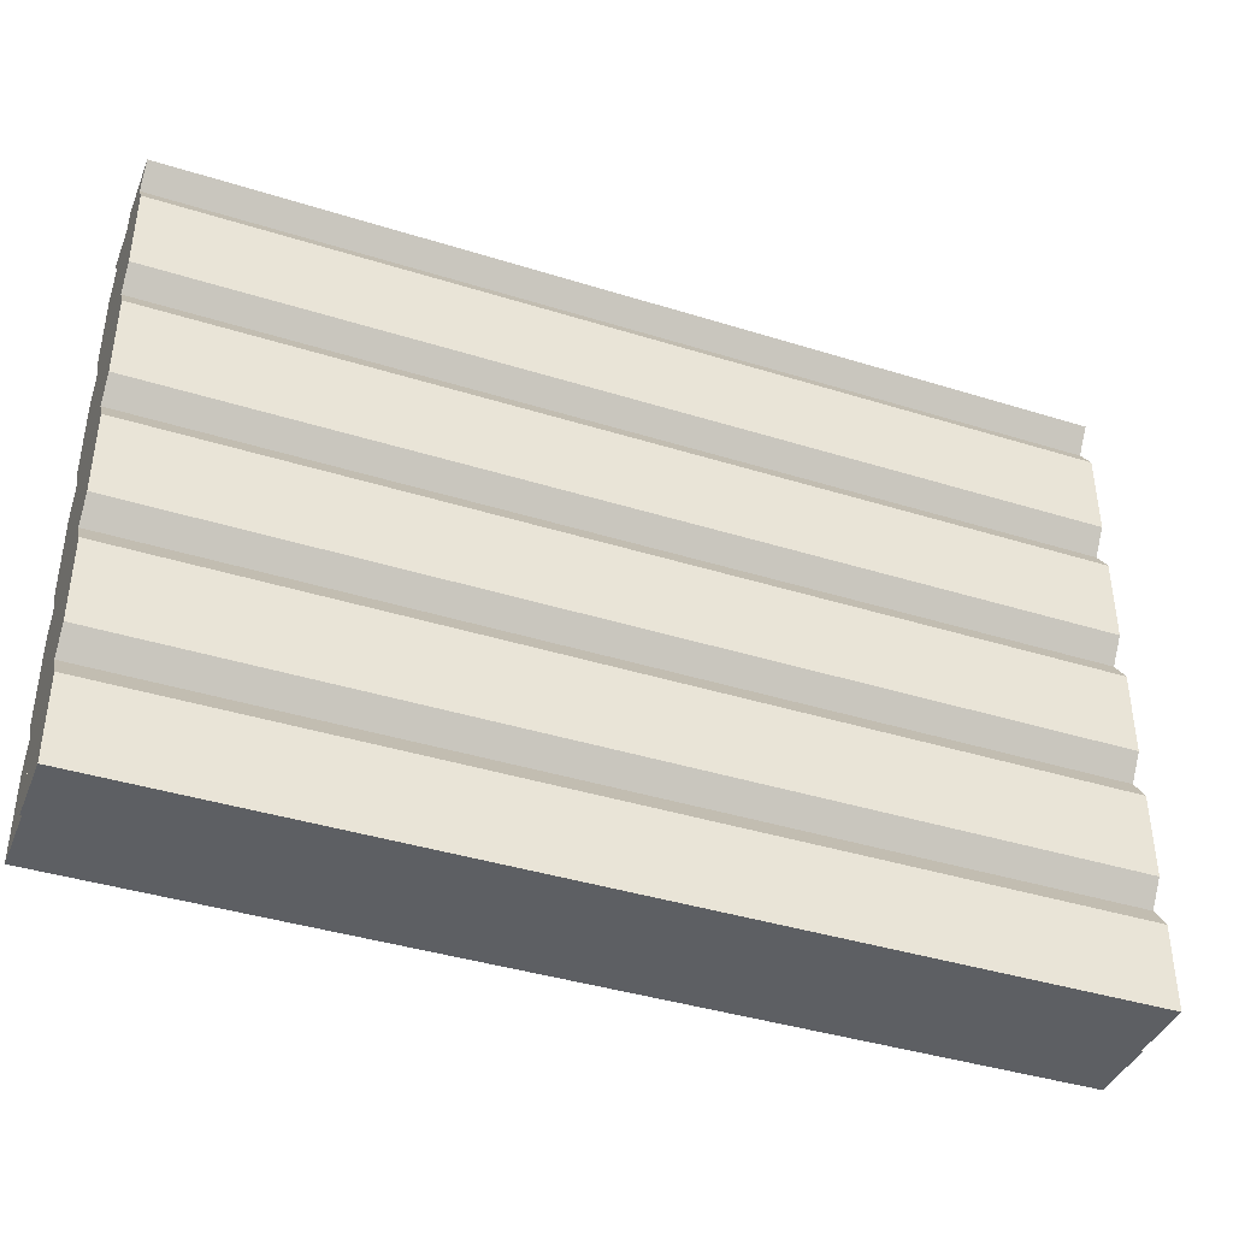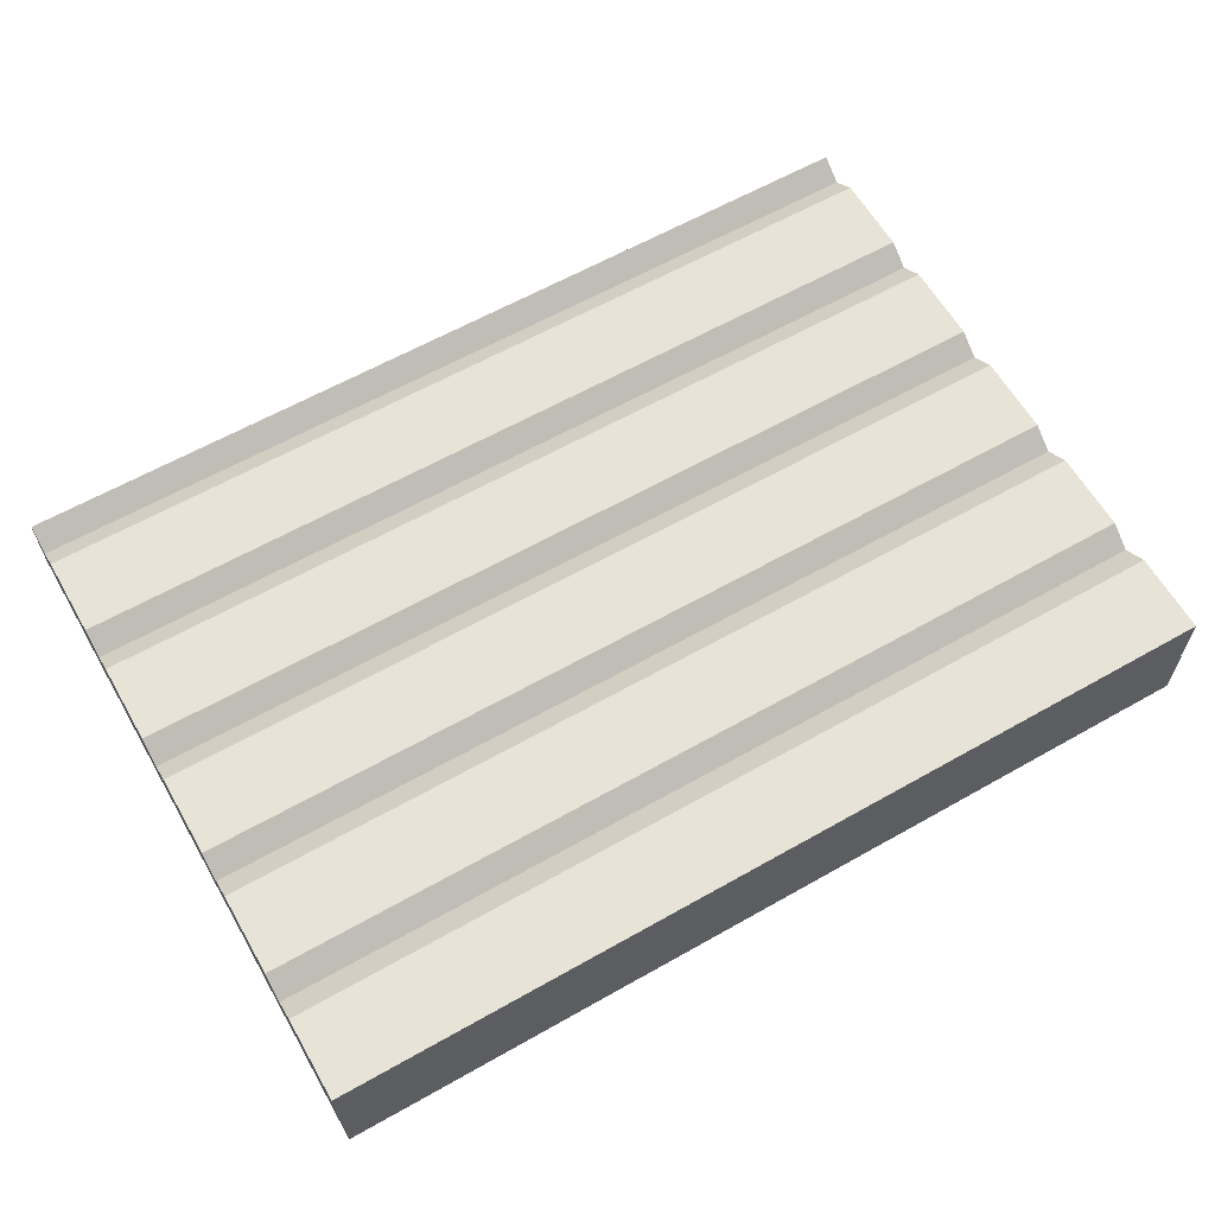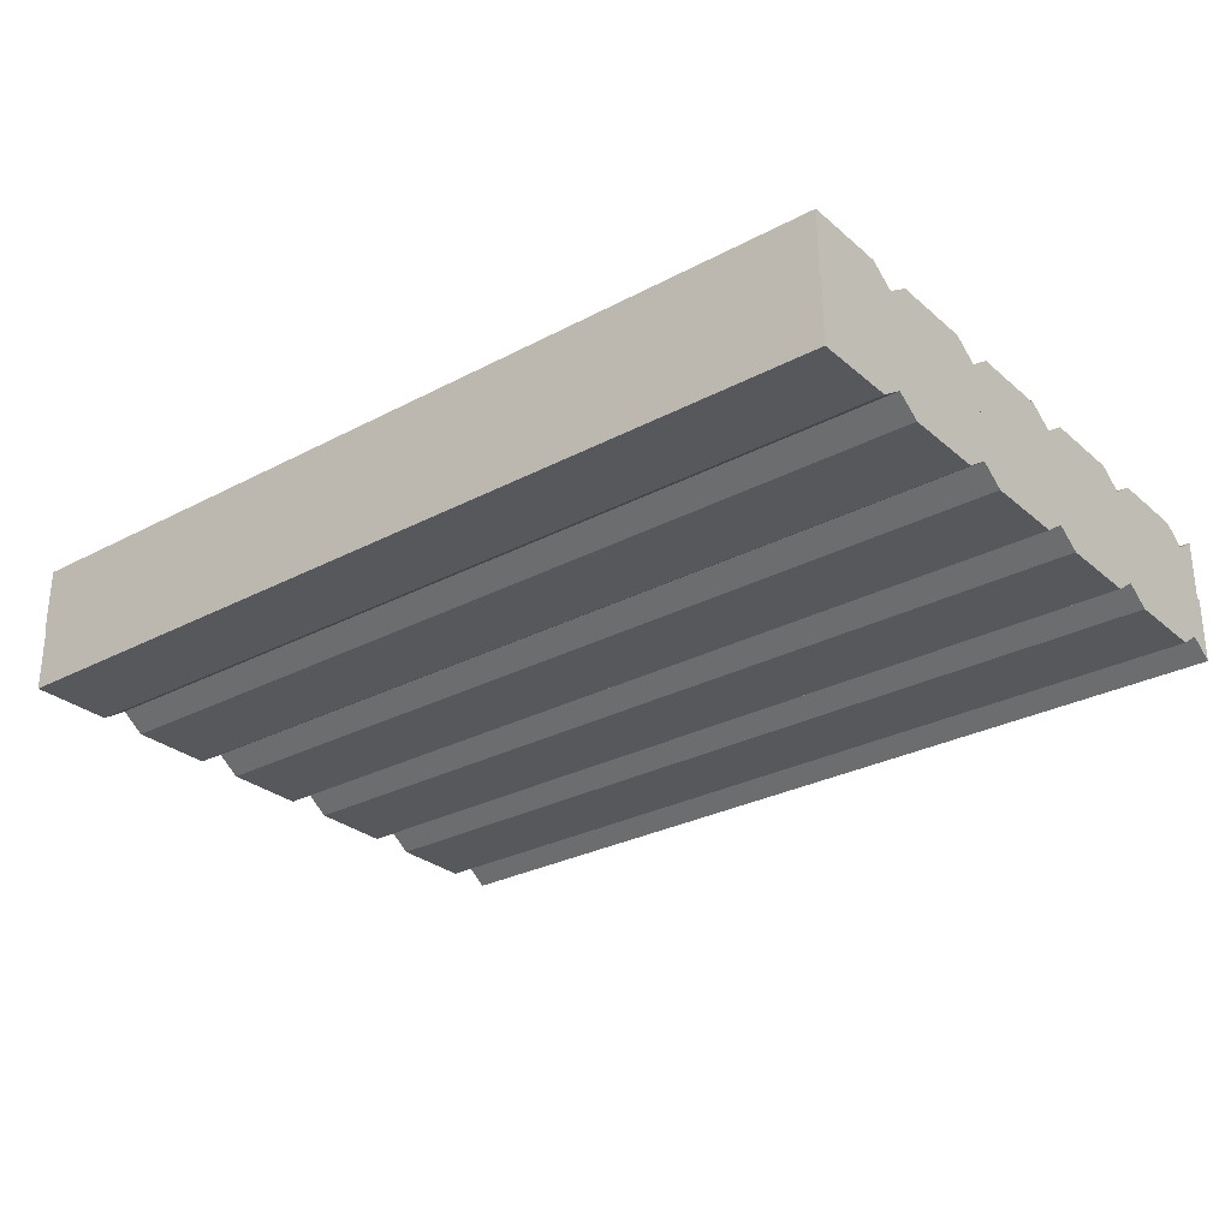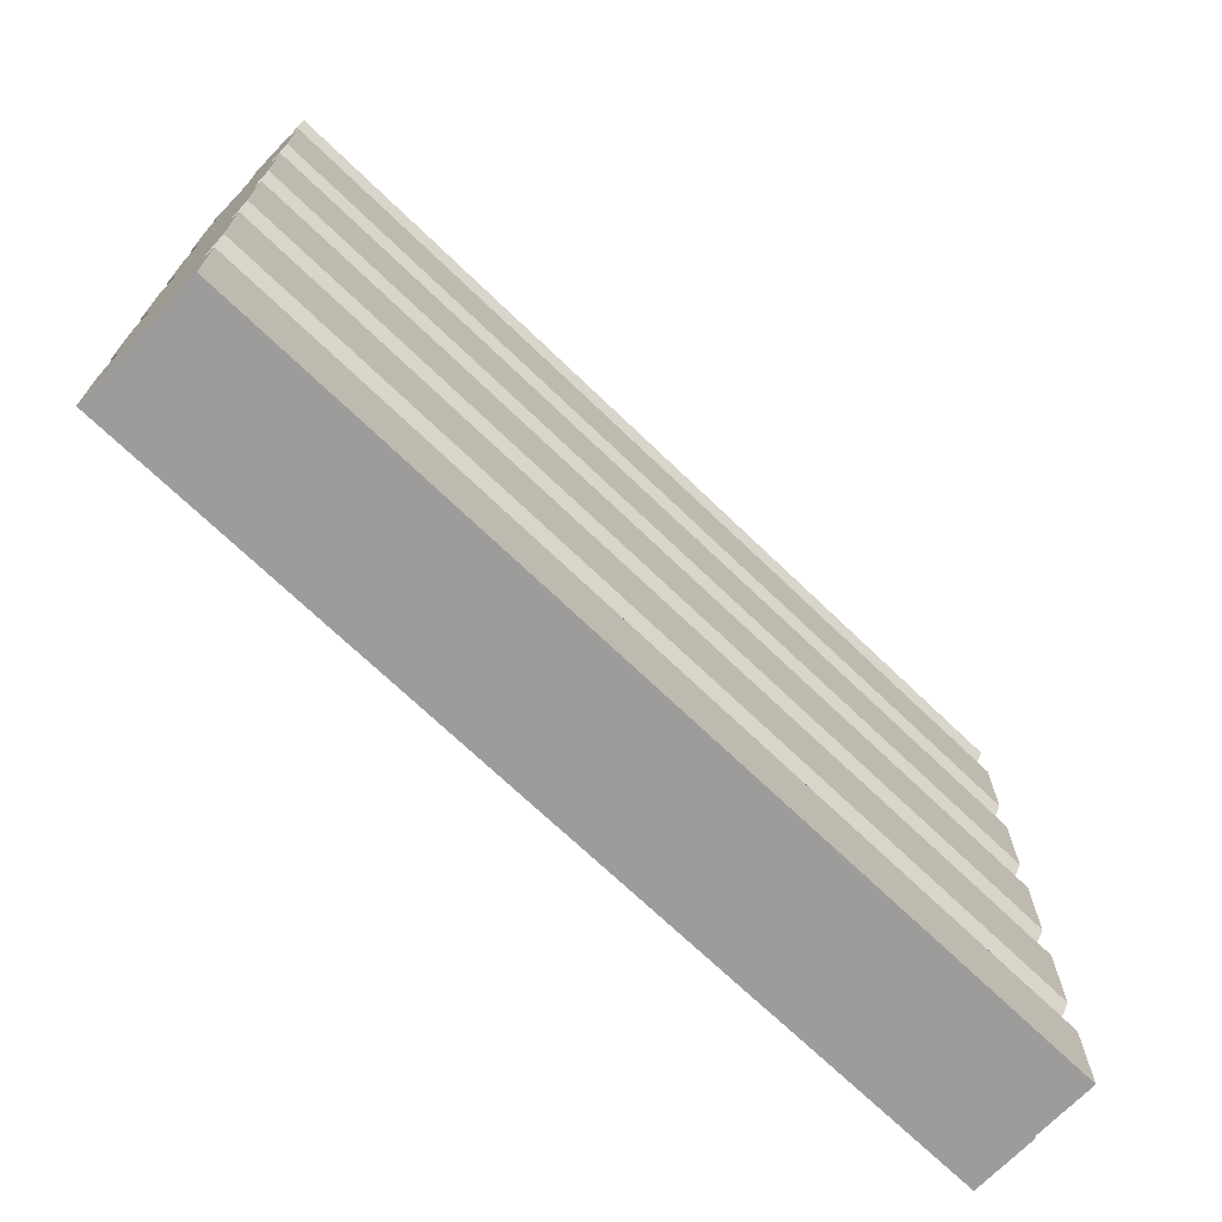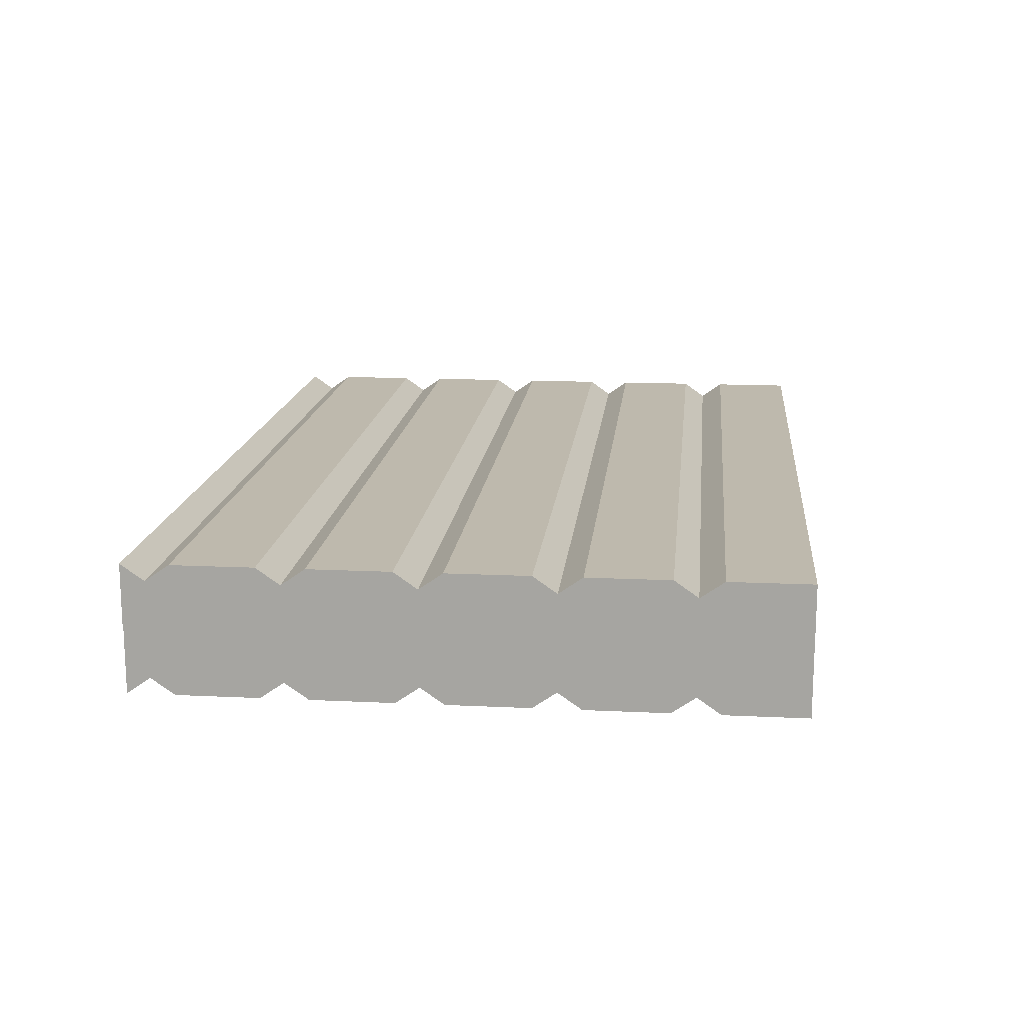
<metadata>
{"format":"obj","ext":"obj","renderer":"f3d","projection":"perspective","resolution":1024,"background":"white","views":[{"elev":-40.3,"azim":159.0,"up":"+Y"},{"elev":62.0,"azim":-29.9,"up":"+Z"},{"elev":-28.7,"azim":38.4,"up":"+Z"},{"elev":-70.1,"azim":-44.0,"up":"+Y"},{"elev":15.3,"azim":-84.2,"up":"+Z"}]}
</metadata>
<code>
v -0.4716 0.2245 -0.0544
v 0.396 0.247 -0.07
v 0.396 0.2245 -0.0544
v 0.396 0.247 -0.07
v -0.4716 0.2245 -0.0544
v -0.4716 0.247 -0.07
v -0.4716 0.202 -0.07
v 0.396 0.2245 -0.0544
v 0.396 0.202 -0.07
v 0.396 0.2245 -0.0544
v -0.4716 0.202 -0.07
v -0.4716 0.2245 -0.0544
v -0.4716 0.6176 -0.0075
v 0.396 0 -0.0075
v 0.396 0.6176 -0.0075
v 0.396 0 -0.0075
v -0.4716 0.6176 -0.0075
v -0.4716 0 -0.0075
v -0.4716 0.247 -0.07
v 0.396 0.3255 -0.07
v 0.396 0.247 -0.07
v 0.396 0.3255 -0.07
v -0.4716 0.247 -0.07
v -0.4716 0.3255 -0.07
v -0.4716 0.348 -0.0544
v 0.396 0.3705 -0.07
v 0.396 0.348 -0.0544
v 0.396 0.3705 -0.07
v -0.4716 0.348 -0.0544
v -0.4716 0.3705 -0.07
v -0.4716 0.3255 -0.07
v 0.396 0.348 -0.0544
v 0.396 0.3255 -0.07
v 0.396 0.348 -0.0544
v -0.4716 0.3255 -0.07
v -0.4716 0.348 -0.0544
v -0.4716 0.1235 -0.07
v 0.396 0.202 -0.07
v 0.396 0.1235 -0.07
v 0.396 0.202 -0.07
v -0.4716 0.1235 -0.07
v -0.4716 0.202 -0.07
v -0.4716 0 -0.0075
v -0.4716 0.101 -0.0544
v -0.4716 0 -0.07
v -0.4716 0.101 -0.0544
v -0.4716 0 -0.0075
v -0.4716 0.6176 -0.0075
v -0.4716 0 -0.07
v -0.4716 0.101 -0.0544
v -0.4716 0.0785 -0.07
v -0.4716 0.101 -0.0544
v -0.4716 0.6176 -0.0075
v -0.4716 0.2245 -0.0544
v -0.4716 0.101 -0.0544
v -0.4716 0.2245 -0.0544
v -0.4716 0.1235 -0.07
v -0.4716 0.1235 -0.07
v -0.4716 0.2245 -0.0544
v -0.4716 0.202 -0.07
v -0.4716 0.2245 -0.0544
v -0.4716 0.6176 -0.0075
v -0.4716 0.247 -0.07
v -0.4716 0.247 -0.07
v -0.4716 0.6176 -0.0075
v -0.4716 0.348 -0.0544
v -0.4716 0.247 -0.07
v -0.4716 0.348 -0.0544
v -0.4716 0.3255 -0.07
v -0.4716 0.348 -0.0544
v -0.4716 0.6176 -0.0075
v -0.4716 0.3705 -0.07
v -0.4716 0.3705 -0.07
v -0.4716 0.6176 -0.0075
v -0.4716 0.4716 -0.0544
v -0.4716 0.3705 -0.07
v -0.4716 0.4716 -0.0544
v -0.4716 0.449 -0.07
v -0.4716 0.4716 -0.0544
v -0.4716 0.6176 -0.0075
v -0.4716 0.4941 -0.07
v -0.4716 0.4941 -0.07
v -0.4716 0.6176 -0.0075
v -0.4716 0.5726 -0.07
v -0.4716 0.5726 -0.07
v -0.4716 0.6176 -0.0075
v -0.4716 0.5951 -0.0544
v -0.4716 0.5951 -0.0544
v -0.4716 0.6176 -0.0075
v -0.4716 0.6176 -0.07
v 0.396 0.6176 -0.07
v -0.4716 0.6176 -0.0075
v 0.396 0.6176 -0.0075
v -0.4716 0.6176 -0.0075
v 0.396 0.6176 -0.07
v -0.4716 0.6176 -0.07
v -0.4716 0.3705 -0.07
v 0.396 0.449 -0.07
v 0.396 0.3705 -0.07
v 0.396 0.449 -0.07
v -0.4716 0.3705 -0.07
v -0.4716 0.449 -0.07
v -0.4716 0.4716 -0.0544
v 0.396 0.4941 -0.07
v 0.396 0.4716 -0.0544
v 0.396 0.4941 -0.07
v -0.4716 0.4716 -0.0544
v -0.4716 0.4941 -0.07
v -0.4716 0.101 -0.0544
v 0.396 0.1235 -0.07
v 0.396 0.101 -0.0544
v 0.396 0.1235 -0.07
v -0.4716 0.101 -0.0544
v -0.4716 0.1235 -0.07
v -0.4716 0 -0.07
v 0.396 0 -0.0075
v -0.4716 0 -0.0075
v 0.396 0 -0.0075
v -0.4716 0 -0.07
v 0.396 0 -0.07
v -0.4716 0.5726 -0.07
v 0.396 0.5951 -0.0544
v 0.396 0.5726 -0.07
v 0.396 0.5951 -0.0544
v -0.4716 0.5726 -0.07
v -0.4716 0.5951 -0.0544
v -0.4716 0.449 -0.07
v 0.396 0.4716 -0.0544
v 0.396 0.449 -0.07
v 0.396 0.4716 -0.0544
v -0.4716 0.449 -0.07
v -0.4716 0.4716 -0.0544
v -0.4716 0.5951 -0.0544
v 0.396 0.6176 -0.07
v 0.396 0.5951 -0.0544
v 0.396 0.6176 -0.07
v -0.4716 0.5951 -0.0544
v -0.4716 0.6176 -0.07
v -0.4716 0.4941 -0.07
v 0.396 0.5726 -0.07
v 0.396 0.4941 -0.07
v 0.396 0.5726 -0.07
v -0.4716 0.4941 -0.07
v -0.4716 0.5726 -0.07
v -0.4716 0 -0.07
v 0.396 0.0785 -0.07
v 0.396 0 -0.07
v 0.396 0.0785 -0.07
v -0.4716 0 -0.07
v -0.4716 0.0785 -0.07
v -0.4716 0.0785 -0.07
v 0.396 0.101 -0.0544
v 0.396 0.0785 -0.07
v 0.396 0.101 -0.0544
v -0.4716 0.0785 -0.07
v -0.4716 0.101 -0.0544
v 0.396 0 -0.0075
v 0.396 0.101 -0.0544
v 0.396 0.6176 -0.0075
v 0.396 0.101 -0.0544
v 0.396 0 -0.0075
v 0.396 0 -0.07
v 0.396 0.101 -0.0544
v 0.396 0 -0.07
v 0.396 0.0785 -0.07
v 0.396 0.6176 -0.0075
v 0.396 0.101 -0.0544
v 0.396 0.2245 -0.0544
v 0.396 0.2245 -0.0544
v 0.396 0.101 -0.0544
v 0.396 0.1235 -0.07
v 0.396 0.2245 -0.0544
v 0.396 0.1235 -0.07
v 0.396 0.202 -0.07
v 0.396 0.6176 -0.0075
v 0.396 0.2245 -0.0544
v 0.396 0.247 -0.07
v 0.396 0.6176 -0.0075
v 0.396 0.247 -0.07
v 0.396 0.348 -0.0544
v 0.396 0.348 -0.0544
v 0.396 0.247 -0.07
v 0.396 0.3255 -0.07
v 0.396 0.6176 -0.0075
v 0.396 0.348 -0.0544
v 0.396 0.3705 -0.07
v 0.396 0.6176 -0.0075
v 0.396 0.3705 -0.07
v 0.396 0.4716 -0.0544
v 0.396 0.4716 -0.0544
v 0.396 0.3705 -0.07
v 0.396 0.449 -0.07
v 0.396 0.6176 -0.0075
v 0.396 0.4716 -0.0544
v 0.396 0.4941 -0.07
v 0.396 0.6176 -0.0075
v 0.396 0.4941 -0.07
v 0.396 0.5726 -0.07
v 0.396 0.6176 -0.0075
v 0.396 0.5726 -0.07
v 0.396 0.5951 -0.0544
v 0.396 0.6176 -0.0075
v 0.396 0.5951 -0.0544
v 0.396 0.6176 -0.07
v 0.3944 0.2245 0.0382
v -0.4732 0.247 0.0539
v -0.4732 0.2245 0.0382
v -0.4732 0.247 0.0539
v 0.3944 0.2245 0.0382
v 0.3944 0.247 0.0539
v 0.3944 0.202 0.0539
v -0.4732 0.2245 0.0382
v -0.4732 0.202 0.0539
v -0.4732 0.2245 0.0382
v 0.3944 0.202 0.0539
v 0.3944 0.2245 0.0382
v 0.3944 0.6176 -0.0086
v -0.4732 0 -0.0086
v -0.4732 0.6176 -0.0086
v -0.4732 0 -0.0086
v 0.3944 0.6176 -0.0086
v 0.3944 0 -0.0086
v 0.3944 0.247 0.0539
v -0.4732 0.3255 0.0539
v -0.4732 0.247 0.0539
v -0.4732 0.3255 0.0539
v 0.3944 0.247 0.0539
v 0.3944 0.3255 0.0539
v 0.3944 0.348 0.0382
v -0.4732 0.3705 0.0539
v -0.4732 0.348 0.0382
v -0.4732 0.3705 0.0539
v 0.3944 0.348 0.0382
v 0.3944 0.3705 0.0539
v 0.3944 0.3255 0.0539
v -0.4732 0.348 0.0382
v -0.4732 0.3255 0.0539
v -0.4732 0.348 0.0382
v 0.3944 0.3255 0.0539
v 0.3944 0.348 0.0382
v 0.3944 0.1235 0.0539
v -0.4732 0.202 0.0539
v -0.4732 0.1235 0.0539
v -0.4732 0.202 0.0539
v 0.3944 0.1235 0.0539
v 0.3944 0.202 0.0539
v 0.3944 0 -0.0086
v 0.3944 0.101 0.0382
v 0.3944 0 0.0539
v 0.3944 0.101 0.0382
v 0.3944 0 -0.0086
v 0.3944 0.6176 -0.0086
v 0.3944 0 0.0539
v 0.3944 0.101 0.0382
v 0.3944 0.0785 0.0539
v 0.3944 0.101 0.0382
v 0.3944 0.6176 -0.0086
v 0.3944 0.2245 0.0382
v 0.3944 0.101 0.0382
v 0.3944 0.2245 0.0382
v 0.3944 0.1235 0.0539
v 0.3944 0.1235 0.0539
v 0.3944 0.2245 0.0382
v 0.3944 0.202 0.0539
v 0.3944 0.2245 0.0382
v 0.3944 0.6176 -0.0086
v 0.3944 0.247 0.0539
v 0.3944 0.247 0.0539
v 0.3944 0.6176 -0.0086
v 0.3944 0.348 0.0382
v 0.3944 0.247 0.0539
v 0.3944 0.348 0.0382
v 0.3944 0.3255 0.0539
v 0.3944 0.348 0.0382
v 0.3944 0.6176 -0.0086
v 0.3944 0.3705 0.0539
v 0.3944 0.3705 0.0539
v 0.3944 0.6176 -0.0086
v 0.3944 0.4716 0.0382
v 0.3944 0.3705 0.0539
v 0.3944 0.4716 0.0382
v 0.3944 0.449 0.0539
v 0.3944 0.4716 0.0382
v 0.3944 0.6176 -0.0086
v 0.3944 0.4941 0.0539
v 0.3944 0.4941 0.0539
v 0.3944 0.6176 -0.0086
v 0.3944 0.5726 0.0539
v 0.3944 0.5726 0.0539
v 0.3944 0.6176 -0.0086
v 0.3944 0.5951 0.0382
v 0.3944 0.5951 0.0382
v 0.3944 0.6176 -0.0086
v 0.3944 0.6176 0.0539
v -0.4732 0.6176 0.0539
v 0.3944 0.6176 -0.0086
v -0.4732 0.6176 -0.0086
v 0.3944 0.6176 -0.0086
v -0.4732 0.6176 0.0539
v 0.3944 0.6176 0.0539
v 0.3944 0.3705 0.0539
v -0.4732 0.449 0.0539
v -0.4732 0.3705 0.0539
v -0.4732 0.449 0.0539
v 0.3944 0.3705 0.0539
v 0.3944 0.449 0.0539
v 0.3944 0.4716 0.0382
v -0.4732 0.4941 0.0539
v -0.4732 0.4716 0.0382
v -0.4732 0.4941 0.0539
v 0.3944 0.4716 0.0382
v 0.3944 0.4941 0.0539
v 0.3944 0.101 0.0382
v -0.4732 0.1235 0.0539
v -0.4732 0.101 0.0382
v -0.4732 0.1235 0.0539
v 0.3944 0.101 0.0382
v 0.3944 0.1235 0.0539
v 0.3944 0 0.0539
v -0.4732 0 -0.0086
v 0.3944 0 -0.0086
v -0.4732 0 -0.0086
v 0.3944 0 0.0539
v -0.4732 0 0.0539
v 0.3944 0.5726 0.0539
v -0.4732 0.5951 0.0382
v -0.4732 0.5726 0.0539
v -0.4732 0.5951 0.0382
v 0.3944 0.5726 0.0539
v 0.3944 0.5951 0.0382
v 0.3944 0.449 0.0539
v -0.4732 0.4716 0.0382
v -0.4732 0.449 0.0539
v -0.4732 0.4716 0.0382
v 0.3944 0.449 0.0539
v 0.3944 0.4716 0.0382
v 0.3944 0.5951 0.0382
v -0.4732 0.6176 0.0539
v -0.4732 0.5951 0.0382
v -0.4732 0.6176 0.0539
v 0.3944 0.5951 0.0382
v 0.3944 0.6176 0.0539
v 0.3944 0.4941 0.0539
v -0.4732 0.5726 0.0539
v -0.4732 0.4941 0.0539
v -0.4732 0.5726 0.0539
v 0.3944 0.4941 0.0539
v 0.3944 0.5726 0.0539
v 0.3944 0 0.0539
v -0.4732 0.0785 0.0539
v -0.4732 0 0.0539
v -0.4732 0.0785 0.0539
v 0.3944 0 0.0539
v 0.3944 0.0785 0.0539
v 0.3944 0.0785 0.0539
v -0.4732 0.101 0.0382
v -0.4732 0.0785 0.0539
v -0.4732 0.101 0.0382
v 0.3944 0.0785 0.0539
v 0.3944 0.101 0.0382
v -0.4732 0 -0.0086
v -0.4732 0.101 0.0382
v -0.4732 0.6176 -0.0086
v -0.4732 0.101 0.0382
v -0.4732 0 -0.0086
v -0.4732 0 0.0539
v -0.4732 0.101 0.0382
v -0.4732 0 0.0539
v -0.4732 0.0785 0.0539
v -0.4732 0.6176 -0.0086
v -0.4732 0.101 0.0382
v -0.4732 0.2245 0.0382
v -0.4732 0.2245 0.0382
v -0.4732 0.101 0.0382
v -0.4732 0.1235 0.0539
v -0.4732 0.2245 0.0382
v -0.4732 0.1235 0.0539
v -0.4732 0.202 0.0539
v -0.4732 0.6176 -0.0086
v -0.4732 0.2245 0.0382
v -0.4732 0.247 0.0539
v -0.4732 0.6176 -0.0086
v -0.4732 0.247 0.0539
v -0.4732 0.348 0.0382
v -0.4732 0.348 0.0382
v -0.4732 0.247 0.0539
v -0.4732 0.3255 0.0539
v -0.4732 0.6176 -0.0086
v -0.4732 0.348 0.0382
v -0.4732 0.3705 0.0539
v -0.4732 0.6176 -0.0086
v -0.4732 0.3705 0.0539
v -0.4732 0.4716 0.0382
v -0.4732 0.4716 0.0382
v -0.4732 0.3705 0.0539
v -0.4732 0.449 0.0539
v -0.4732 0.6176 -0.0086
v -0.4732 0.4716 0.0382
v -0.4732 0.4941 0.0539
v -0.4732 0.6176 -0.0086
v -0.4732 0.4941 0.0539
v -0.4732 0.5726 0.0539
v -0.4732 0.6176 -0.0086
v -0.4732 0.5726 0.0539
v -0.4732 0.5951 0.0382
v -0.4732 0.6176 -0.0086
v -0.4732 0.5951 0.0382
v -0.4732 0.6176 0.0539
g mesh_0
f 1 2 3
f 4 5 6
f 7 8 9
f 10 11 12
f 13 14 15
f 16 17 18
f 19 20 21
f 22 23 24
f 25 26 27
f 28 29 30
f 31 32 33
f 34 35 36
f 37 38 39
f 40 41 42
f 43 44 45
f 46 47 48
f 49 50 51
f 52 53 54
f 55 56 57
f 58 59 60
f 61 62 63
f 64 65 66
f 67 68 69
f 70 71 72
f 73 74 75
f 76 77 78
f 79 80 81
f 82 83 84
f 85 86 87
f 88 89 90
f 91 92 93
f 94 95 96
f 97 98 99
f 100 101 102
f 103 104 105
f 106 107 108
f 109 110 111
f 112 113 114
f 115 116 117
f 118 119 120
f 121 122 123
f 124 125 126
f 127 128 129
f 130 131 132
f 133 134 135
f 136 137 138
f 139 140 141
f 142 143 144
f 145 146 147
f 148 149 150
f 151 152 153
f 154 155 156
f 157 158 159
f 160 161 162
f 163 164 165
f 166 167 168
f 169 170 171
f 172 173 174
f 175 176 177
f 178 179 180
f 181 182 183
f 184 185 186
f 187 188 189
f 190 191 192
f 193 194 195
f 196 197 198
f 199 200 201
f 202 203 204
g mesh_1
f 205 206 207
f 208 209 210
f 211 212 213
f 214 215 216
f 217 218 219
f 220 221 222
f 223 224 225
f 226 227 228
f 229 230 231
f 232 233 234
f 235 236 237
f 238 239 240
f 241 242 243
f 244 245 246
f 247 248 249
f 250 251 252
f 253 254 255
f 256 257 258
f 259 260 261
f 262 263 264
f 265 266 267
f 268 269 270
f 271 272 273
f 274 275 276
f 277 278 279
f 280 281 282
f 283 284 285
f 286 287 288
f 289 290 291
f 292 293 294
f 295 296 297
f 298 299 300
f 301 302 303
f 304 305 306
f 307 308 309
f 310 311 312
f 313 314 315
f 316 317 318
f 319 320 321
f 322 323 324
f 325 326 327
f 328 329 330
f 331 332 333
f 334 335 336
f 337 338 339
f 340 341 342
f 343 344 345
f 346 347 348
f 349 350 351
f 352 353 354
f 355 356 357
f 358 359 360
f 361 362 363
f 364 365 366
f 367 368 369
f 370 371 372
f 373 374 375
f 376 377 378
f 379 380 381
f 382 383 384
f 385 386 387
f 388 389 390
f 391 392 393
f 394 395 396
f 397 398 399
f 400 401 402
f 403 404 405
f 406 407 408

</code>
